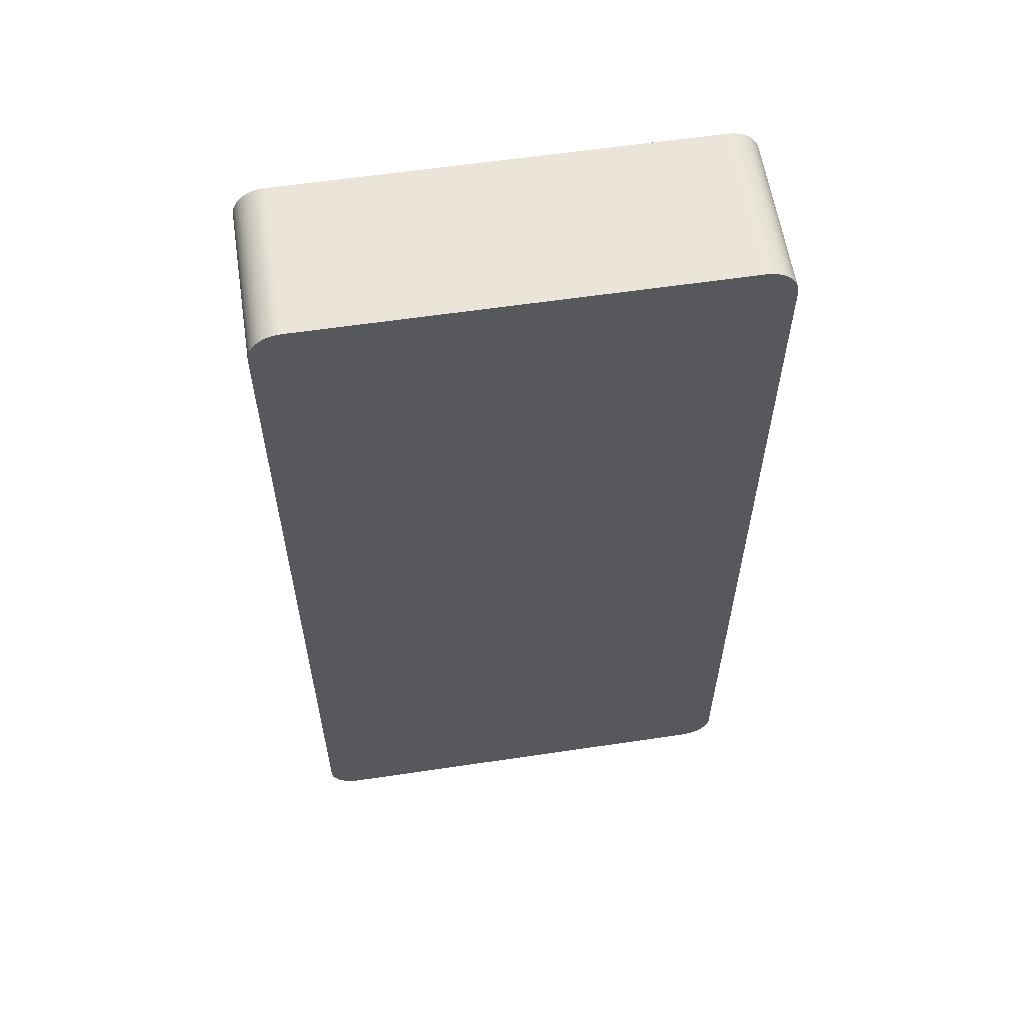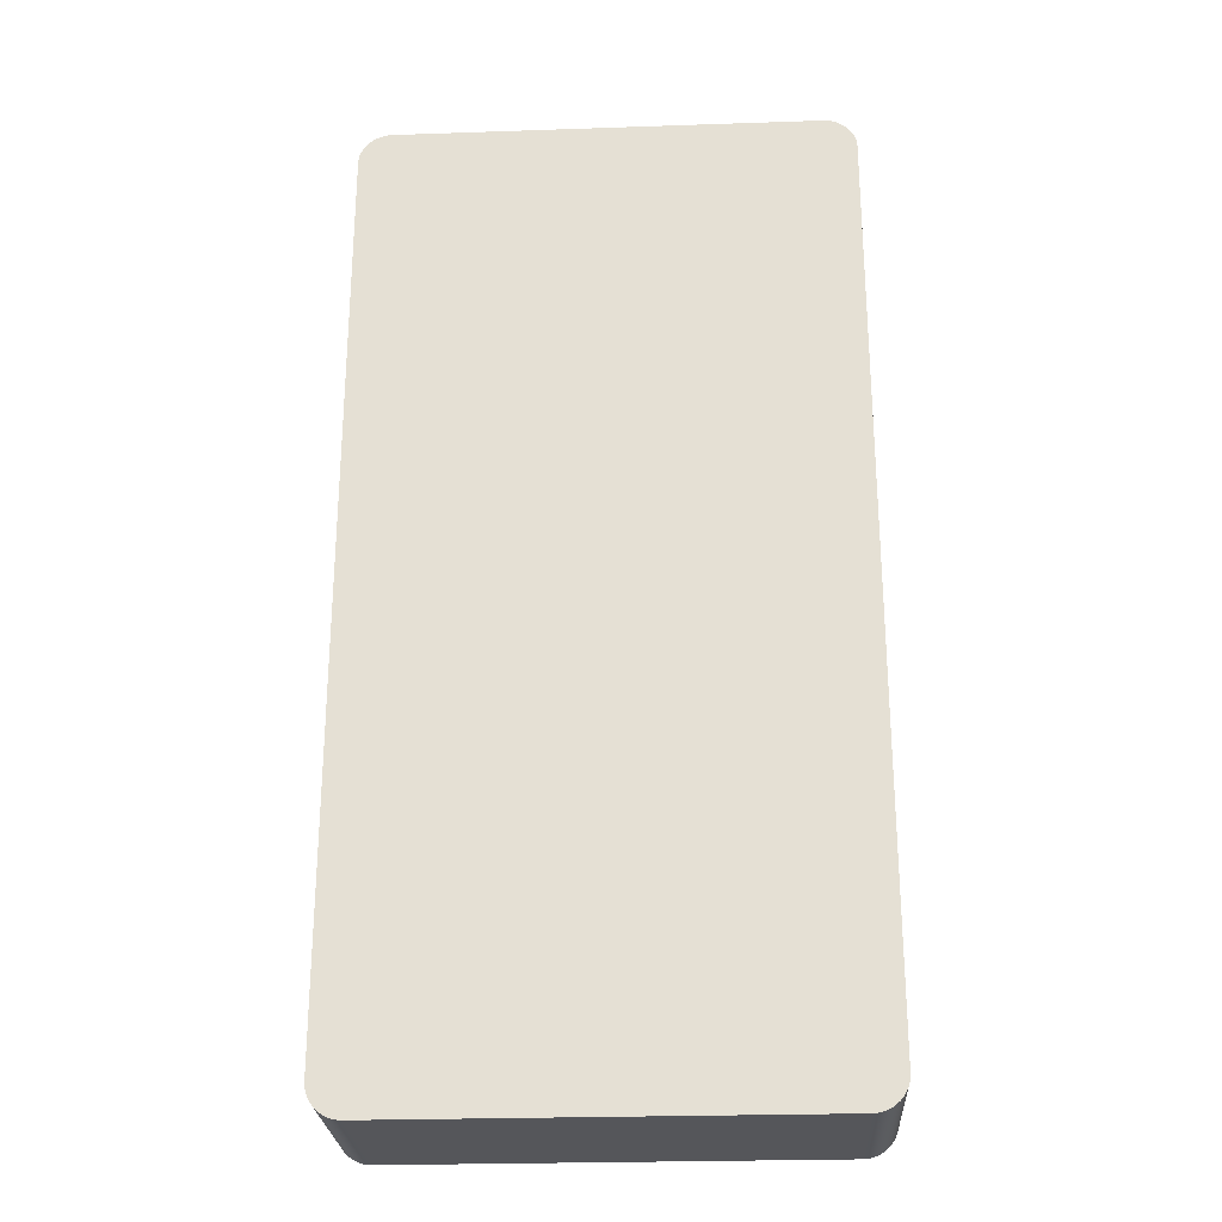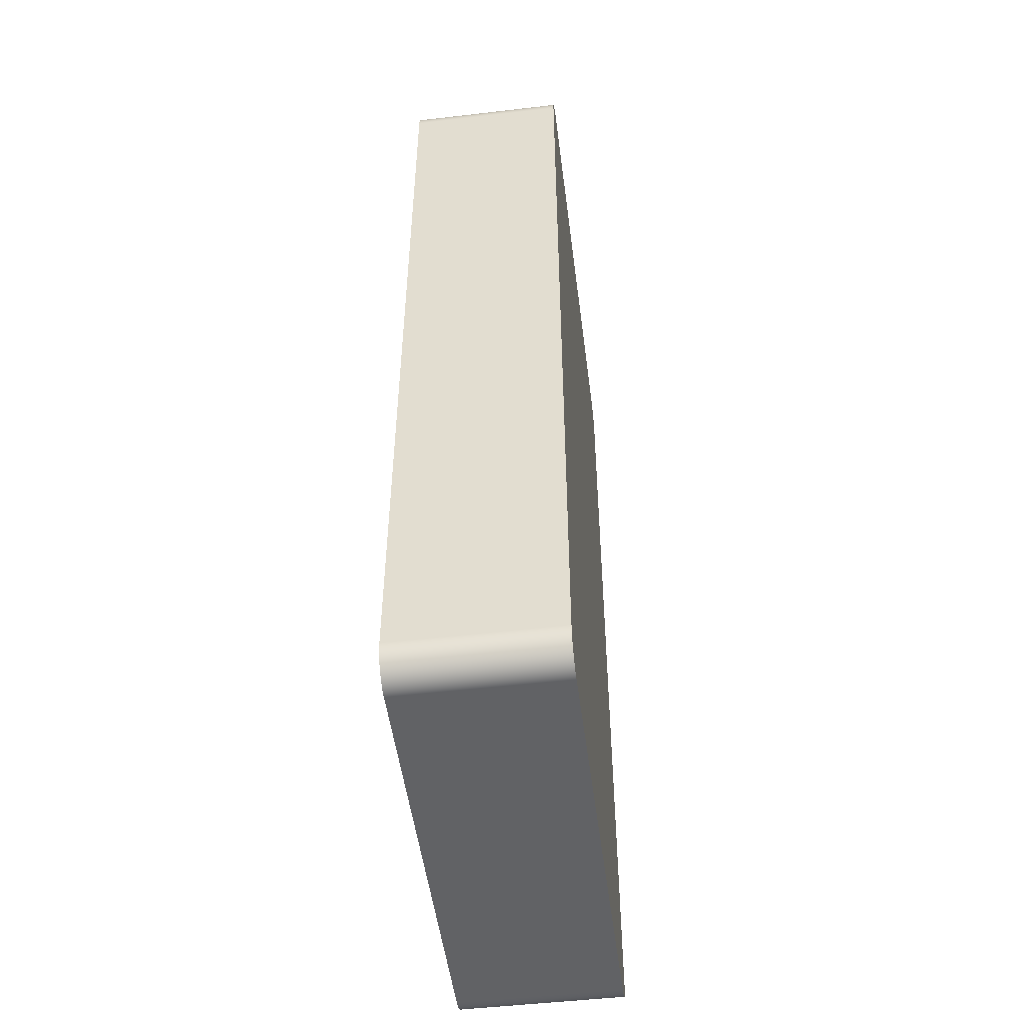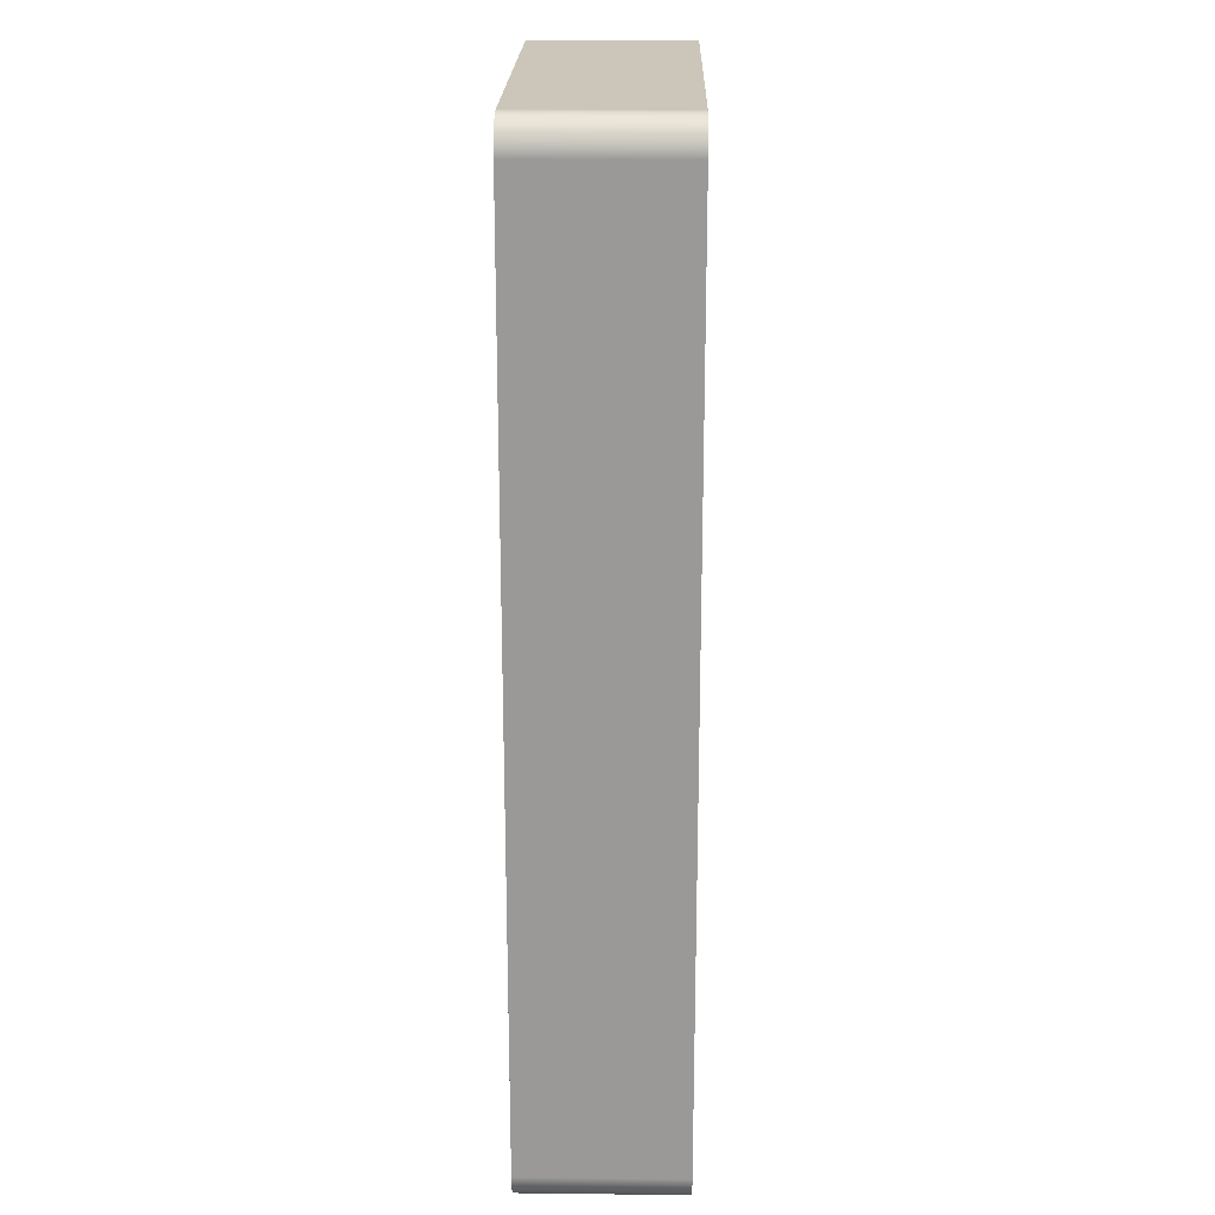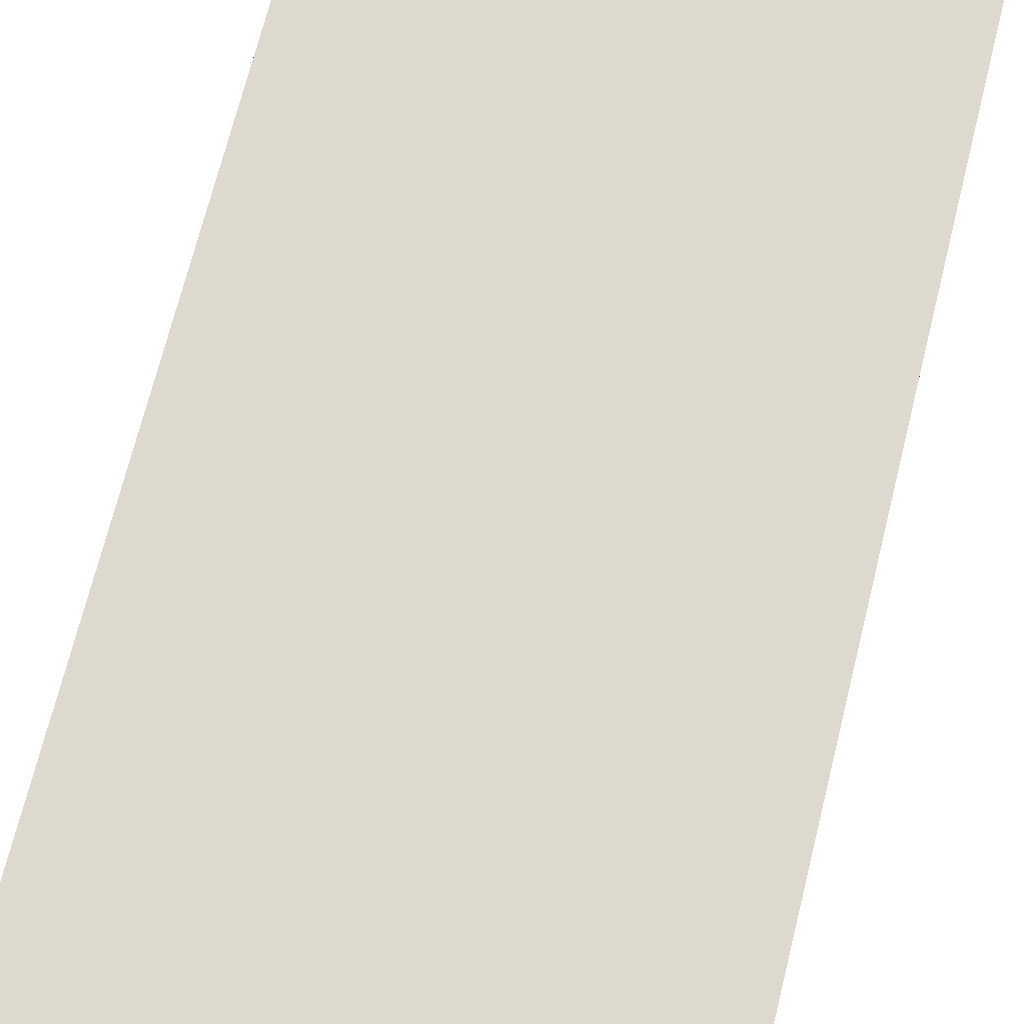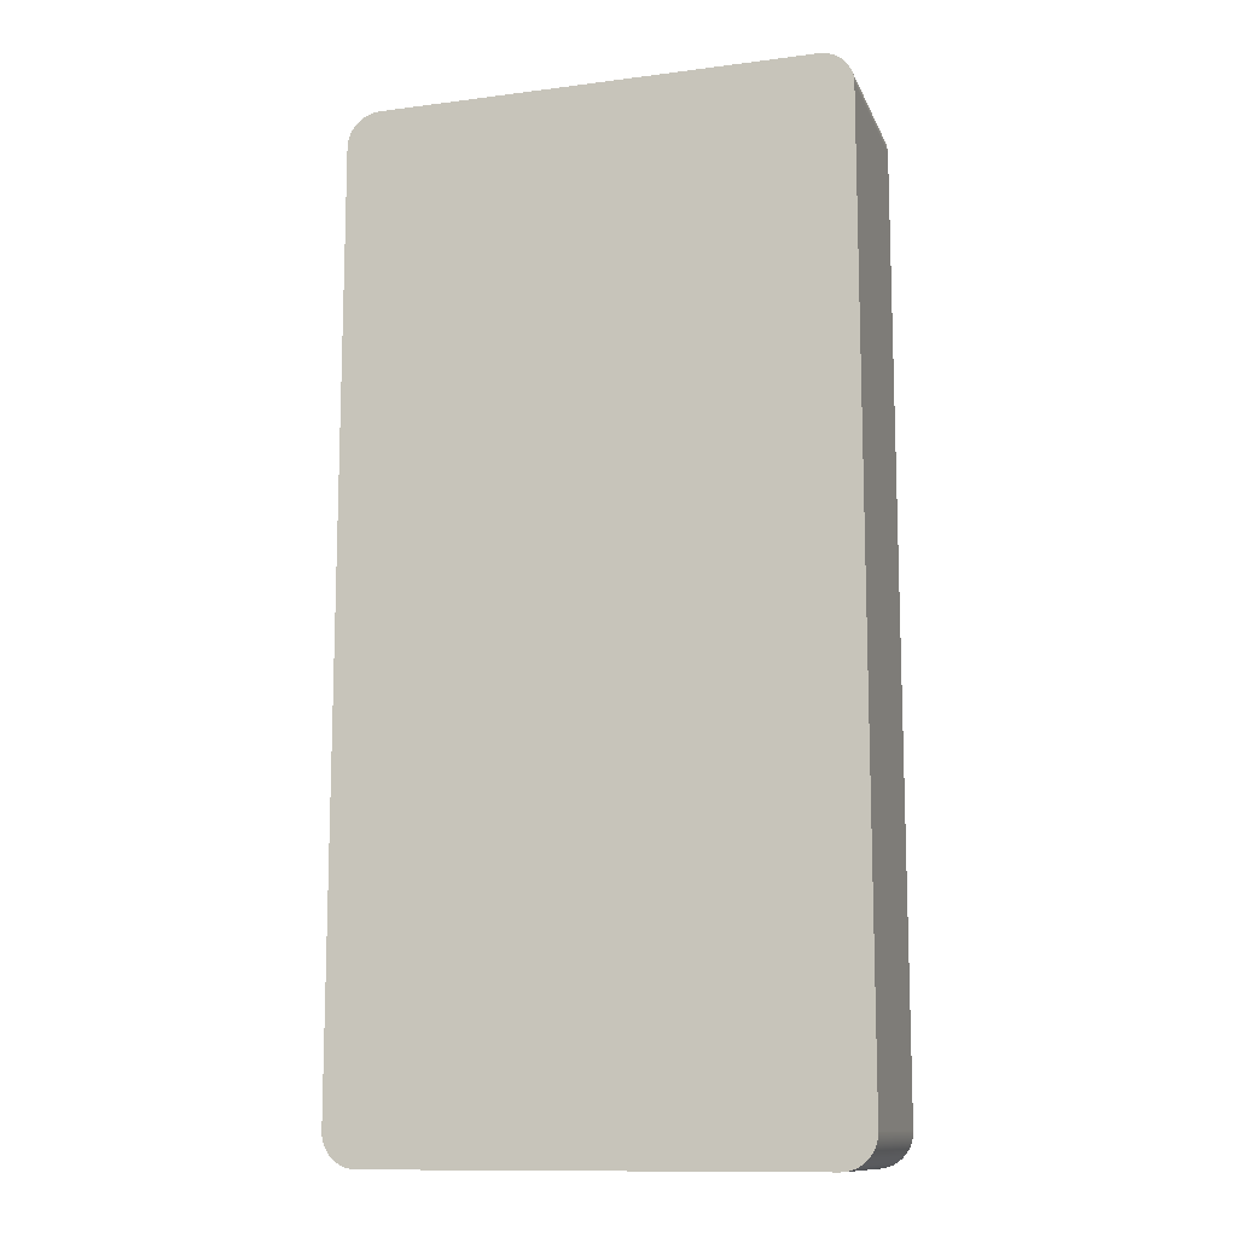
<metadata>
{"format":"obj","ext":"obj","renderer":"f3d","projection":"perspective","resolution":1024,"background":"white","views":[{"elev":59.4,"azim":-8.7,"up":"+Z"},{"elev":-25.9,"azim":3.1,"up":"+Z"},{"elev":-50.6,"azim":97.3,"up":"+Z"},{"elev":20.8,"azim":91.2,"up":"+Z"},{"elev":71.5,"azim":-165.9,"up":"+Y"},{"elev":-12.2,"azim":16.9,"up":"+Z"}]}
</metadata>
<code>
g Solid1
v -37.5 12.5 -70
v -37.47 12.5 -70.56
v -37.37 12.5 -71.11
v -37.22 12.5 -71.65
v -37 12.5 -72.17
v -36.73 12.5 -72.66
v -36.41 12.5 -73.12
v -36.04 12.5 -73.54
v -35.62 12.5 -73.91
v -35.16 12.5 -74.23
v -34.67 12.5 -74.5
v -34.15 12.5 -74.72
v -33.61 12.5 -74.87
v -33.06 12.5 -74.97
v -32.5 12.5 -75
v -32.5 -12.5 -75
v -33.06 -12.5 -74.97
v -33.61 -12.5 -74.87
v -34.15 -12.5 -74.72
v -34.67 -12.5 -74.5
v -35.16 -12.5 -74.23
v -35.62 -12.5 -73.91
v -36.04 -12.5 -73.54
v -36.41 -12.5 -73.12
v -36.73 -12.5 -72.66
v -37 -12.5 -72.17
v -37.22 -12.5 -71.65
v -37.37 -12.5 -71.11
v -37.47 -12.5 -70.56
v -37.5 -12.5 -70
v -37.47 -0 -70.56
v -37.37 -0 -71.11
v -37.22 -0 -71.65
v -37 -0 -72.17
v -36.73 -0 -72.66
v -36.41 -0 -73.12
v -36.04 0 -73.54
v -35.62 0 -73.91
v -35.16 0 -74.23
v -34.67 0 -74.5
v -34.15 0 -74.72
v -33.61 -0 -74.87
v -33.06 0 -74.97
v 32.5 12.5 -75
v 32.5 -12.5 -75
v -37.5 12.5 70
v -37.47 12.5 70.56
v -37.37 12.5 71.11
v -37.22 12.5 71.65
v -37 12.5 72.17
v -36.73 12.5 72.66
v -36.41 12.5 73.12
v -36.04 12.5 73.54
v -35.62 12.5 73.91
v -35.16 12.5 74.23
v -34.67 12.5 74.5
v -34.15 12.5 74.72
v -33.61 12.5 74.87
v -33.06 12.5 74.97
v -32.5 12.5 75
v 32.5 12.5 75
v 33.06 12.5 74.97
v 33.61 12.5 74.87
v 34.15 12.5 74.72
v 34.67 12.5 74.5
v 35.16 12.5 74.23
v 35.62 12.5 73.91
v 36.04 12.5 73.54
v 36.41 12.5 73.12
v 36.73 12.5 72.66
v 37 12.5 72.17
v 37.22 12.5 71.65
v 37.37 12.5 71.11
v 37.47 12.5 70.56
v 37.5 12.5 70
v 37.5 12.5 -70
v 37.47 12.5 -70.56
v 37.37 12.5 -71.11
v 37.22 12.5 -71.65
v 37 12.5 -72.17
v 36.73 12.5 -72.66
v 36.41 12.5 -73.12
v 36.04 12.5 -73.54
v 35.62 12.5 -73.91
v 35.16 12.5 -74.23
v 34.67 12.5 -74.5
v 34.15 12.5 -74.72
v 33.61 12.5 -74.87
v 33.06 12.5 -74.97
v 37.5 -12.5 -70
v 37.47 -12.5 -70.56
v 37.37 -12.5 -71.11
v 37.22 -12.5 -71.65
v 37 -12.5 -72.17
v 36.73 -12.5 -72.66
v 36.41 -12.5 -73.12
v 36.04 -12.5 -73.54
v 35.62 -12.5 -73.91
v 35.16 -12.5 -74.23
v 34.67 -12.5 -74.5
v 34.15 -12.5 -74.72
v 33.61 -12.5 -74.87
v 33.06 -12.5 -74.97
v 37.47 0 -70.56
v 37.37 0 -71.11
v 37.22 0 -71.65
v 37 0 -72.17
v 36.73 0 -72.66
v 36.41 0 -73.12
v 36.04 0 -73.54
v 35.62 0 -73.91
v 35.16 0 -74.23
v 34.67 0 -74.5
v 34.15 0 -74.72
v 33.61 0 -74.87
v 33.06 0 -74.97
v 37.5 -12.5 70
v -37.5 -12.5 70
v -37.47 -12.5 70.56
v -37.37 -12.5 71.11
v -37.22 -12.5 71.65
v -37 -12.5 72.17
v -36.73 -12.5 72.66
v -36.41 -12.5 73.12
v -36.04 -12.5 73.54
v -35.62 -12.5 73.91
v -35.16 -12.5 74.23
v -34.67 -12.5 74.5
v -34.15 -12.5 74.72
v -33.61 -12.5 74.87
v -33.06 -12.5 74.97
v -32.5 -12.5 75
v -37.47 -0 70.56
v -37.37 -0 71.11
v -37.22 -0 71.65
v -37 -0 72.17
v -36.73 -0 72.66
v -36.41 -0 73.12
v -36.04 -0 73.54
v -35.62 -0 73.91
v -35.16 -0 74.23
v -34.67 -0 74.5
v -34.15 -0 74.72
v -33.61 -0 74.87
v -33.06 -0 74.97
v 32.5 -12.5 75
v 33.06 -12.5 74.97
v 33.61 -12.5 74.87
v 34.15 -12.5 74.72
v 34.67 -12.5 74.5
v 35.16 -12.5 74.23
v 35.62 -12.5 73.91
v 36.04 -12.5 73.54
v 36.41 -12.5 73.12
v 36.73 -12.5 72.66
v 37 -12.5 72.17
v 37.22 -12.5 71.65
v 37.37 -12.5 71.11
v 37.47 -12.5 70.56
v 37.47 0 70.56
v 37.37 0 71.11
v 37.22 0 71.65
v 37 0 72.17
v 36.73 0 72.66
v 36.41 0 73.12
v 36.04 0 73.54
v 35.62 0 73.91
v 35.16 0 74.23
v 34.67 0 74.5
v 34.15 0 74.72
v 33.61 0 74.87
v 33.06 0 74.97
f 30 1 31
f 31 1 2
f 31 2 32
f 32 2 3
f 32 3 33
f 33 3 4
f 33 4 34
f 34 4 5
f 34 5 35
f 35 5 6
f 35 6 36
f 36 6 7
f 36 7 37
f 37 7 8
f 37 8 38
f 38 8 9
f 38 9 39
f 39 9 10
f 39 10 40
f 40 10 11
f 40 11 41
f 41 11 12
f 41 12 42
f 42 12 13
f 42 13 43
f 43 13 14
f 43 14 15
f 15 16 43
f 43 16 17
f 43 17 42
f 42 17 18
f 42 18 41
f 41 18 19
f 41 19 40
f 40 19 20
f 40 20 39
f 39 20 21
f 39 21 38
f 38 21 22
f 38 22 37
f 37 22 23
f 37 23 36
f 36 23 24
f 36 24 35
f 35 24 25
f 35 25 34
f 34 25 26
f 34 26 33
f 33 26 27
f 33 27 32
f 32 27 28
f 32 28 31
f 31 28 29
f 31 29 30
f 15 44 16
f 16 44 45
f 44 15 89
f 89 15 14
f 89 14 88
f 88 14 13
f 88 13 87
f 87 13 12
f 87 12 86
f 86 12 11
f 86 11 85
f 85 11 10
f 85 10 84
f 84 10 9
f 84 9 83
f 83 9 8
f 83 8 82
f 82 8 76
f 82 76 81
f 81 76 80
f 80 76 79
f 79 76 78
f 78 76 77
f 76 8 1
f 1 8 7
f 1 7 6
f 6 5 1
f 1 5 4
f 1 4 3
f 3 2 1
f 46 60 1
f 1 60 61
f 1 61 76
f 76 61 75
f 75 61 62
f 75 62 63
f 47 48 46
f 46 48 49
f 46 49 50
f 50 51 46
f 46 51 52
f 46 52 53
f 53 54 46
f 46 54 55
f 46 55 56
f 56 57 46
f 46 57 58
f 46 58 59
f 59 60 46
f 63 64 75
f 75 64 65
f 75 65 66
f 66 67 75
f 75 67 68
f 75 68 69
f 69 70 75
f 75 70 71
f 75 71 72
f 72 73 75
f 75 73 74
f 76 90 104
f 104 90 91
f 104 91 105
f 105 91 92
f 105 92 106
f 106 92 93
f 106 93 107
f 107 93 94
f 107 94 108
f 108 94 95
f 108 95 109
f 109 95 96
f 109 96 110
f 110 96 97
f 110 97 111
f 111 97 98
f 111 98 112
f 112 98 99
f 112 99 113
f 113 99 100
f 113 100 114
f 114 100 101
f 114 101 115
f 115 101 102
f 115 102 116
f 116 102 103
f 116 103 45
f 45 44 116
f 116 44 89
f 116 89 115
f 115 89 88
f 115 88 114
f 114 88 87
f 114 87 113
f 113 87 86
f 113 86 112
f 112 86 85
f 112 85 111
f 111 85 84
f 111 84 110
f 110 84 83
f 110 83 109
f 109 83 82
f 109 82 108
f 108 82 81
f 108 81 107
f 107 81 80
f 107 80 106
f 106 80 79
f 106 79 105
f 105 79 78
f 105 78 104
f 104 78 77
f 104 77 76
f 90 76 117
f 117 76 75
f 46 118 133
f 133 118 119
f 133 119 134
f 134 119 120
f 134 120 135
f 135 120 121
f 135 121 136
f 136 121 122
f 136 122 137
f 137 122 123
f 137 123 138
f 138 123 124
f 138 124 139
f 139 124 125
f 139 125 140
f 140 125 126
f 140 126 141
f 141 126 127
f 141 127 142
f 142 127 128
f 142 128 143
f 143 128 129
f 143 129 144
f 144 129 130
f 144 130 145
f 145 130 131
f 145 131 132
f 132 60 145
f 145 60 59
f 145 59 144
f 144 59 58
f 144 58 143
f 143 58 57
f 143 57 142
f 142 57 56
f 142 56 141
f 141 56 55
f 141 55 140
f 140 55 54
f 140 54 139
f 139 54 53
f 139 53 138
f 138 53 52
f 138 52 137
f 137 52 51
f 137 51 136
f 136 51 50
f 136 50 135
f 135 50 49
f 135 49 134
f 134 49 48
f 134 48 133
f 133 48 47
f 133 47 46
f 132 146 60
f 60 146 61
f 117 75 160
f 160 75 74
f 160 74 161
f 161 74 73
f 161 73 162
f 162 73 72
f 162 72 163
f 163 72 71
f 163 71 164
f 164 71 70
f 164 70 165
f 165 70 69
f 165 69 166
f 166 69 68
f 166 68 167
f 167 68 67
f 167 67 168
f 168 67 66
f 168 66 169
f 169 66 65
f 169 65 170
f 170 65 64
f 170 64 171
f 171 64 63
f 171 63 172
f 172 63 62
f 172 62 61
f 61 146 172
f 172 146 147
f 172 147 171
f 171 147 148
f 171 148 170
f 170 148 149
f 170 149 169
f 169 149 150
f 169 150 168
f 168 150 151
f 168 151 167
f 167 151 152
f 167 152 166
f 166 152 153
f 166 153 165
f 165 153 154
f 165 154 164
f 164 154 155
f 164 155 163
f 163 155 156
f 163 156 162
f 162 156 157
f 162 157 161
f 161 157 158
f 161 158 160
f 160 158 159
f 160 159 117
f 29 28 30
f 30 28 27
f 30 27 26
f 26 25 30
f 30 25 24
f 30 24 97
f 97 24 23
f 97 23 98
f 98 23 22
f 98 22 99
f 99 22 21
f 99 21 100
f 100 21 20
f 100 20 101
f 101 20 19
f 101 19 102
f 102 19 18
f 102 18 103
f 103 18 17
f 103 17 45
f 45 17 16
f 30 97 90
f 90 97 96
f 90 96 95
f 95 94 90
f 90 94 93
f 90 93 92
f 92 91 90
f 117 146 90
f 90 146 132
f 90 132 30
f 30 132 118
f 118 132 131
f 118 131 130
f 159 158 117
f 117 158 157
f 117 157 156
f 156 155 117
f 117 155 154
f 117 154 153
f 153 152 117
f 117 152 151
f 117 151 150
f 150 149 117
f 117 149 148
f 117 148 147
f 147 146 117
f 130 129 118
f 118 129 128
f 118 128 127
f 127 126 118
f 118 126 125
f 118 125 124
f 124 123 118
f 118 123 122
f 118 122 121
f 121 120 118
f 118 120 119
f 1 30 46
f 46 30 118

</code>
